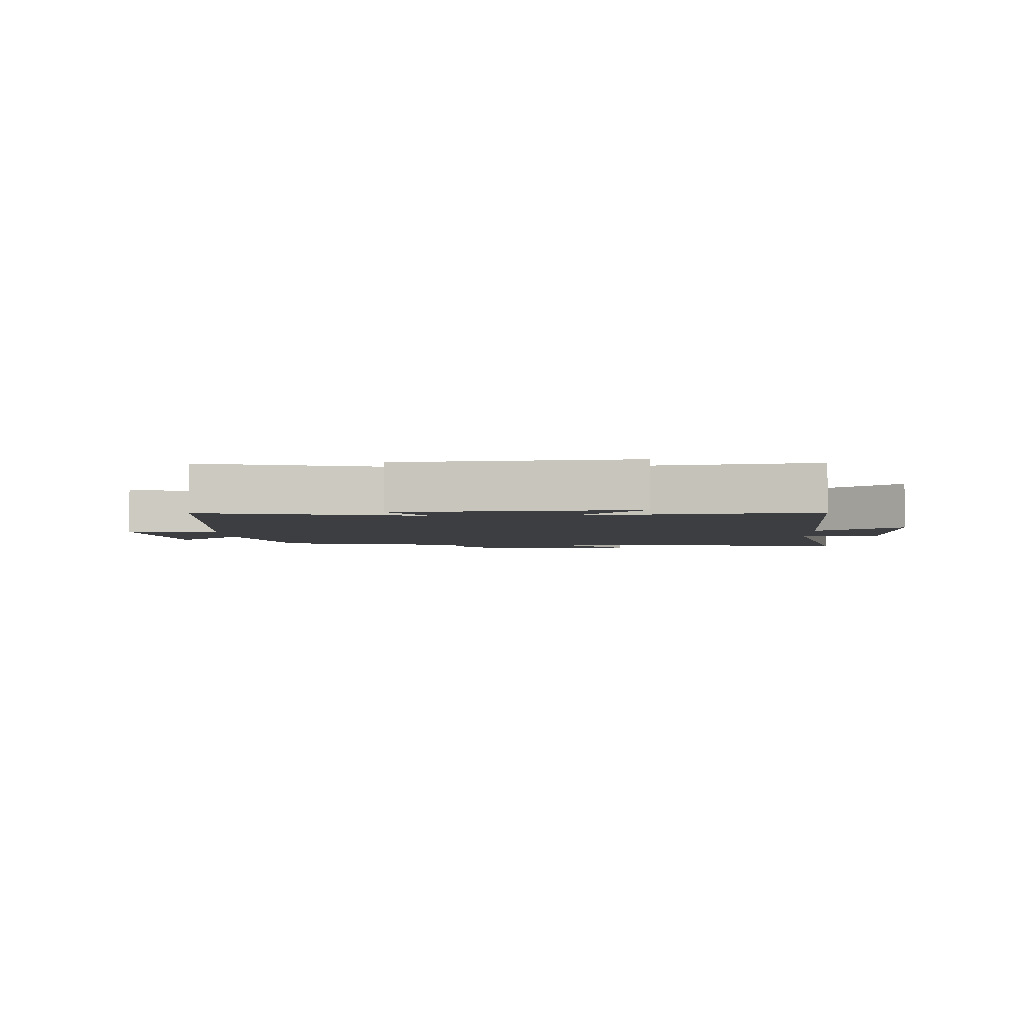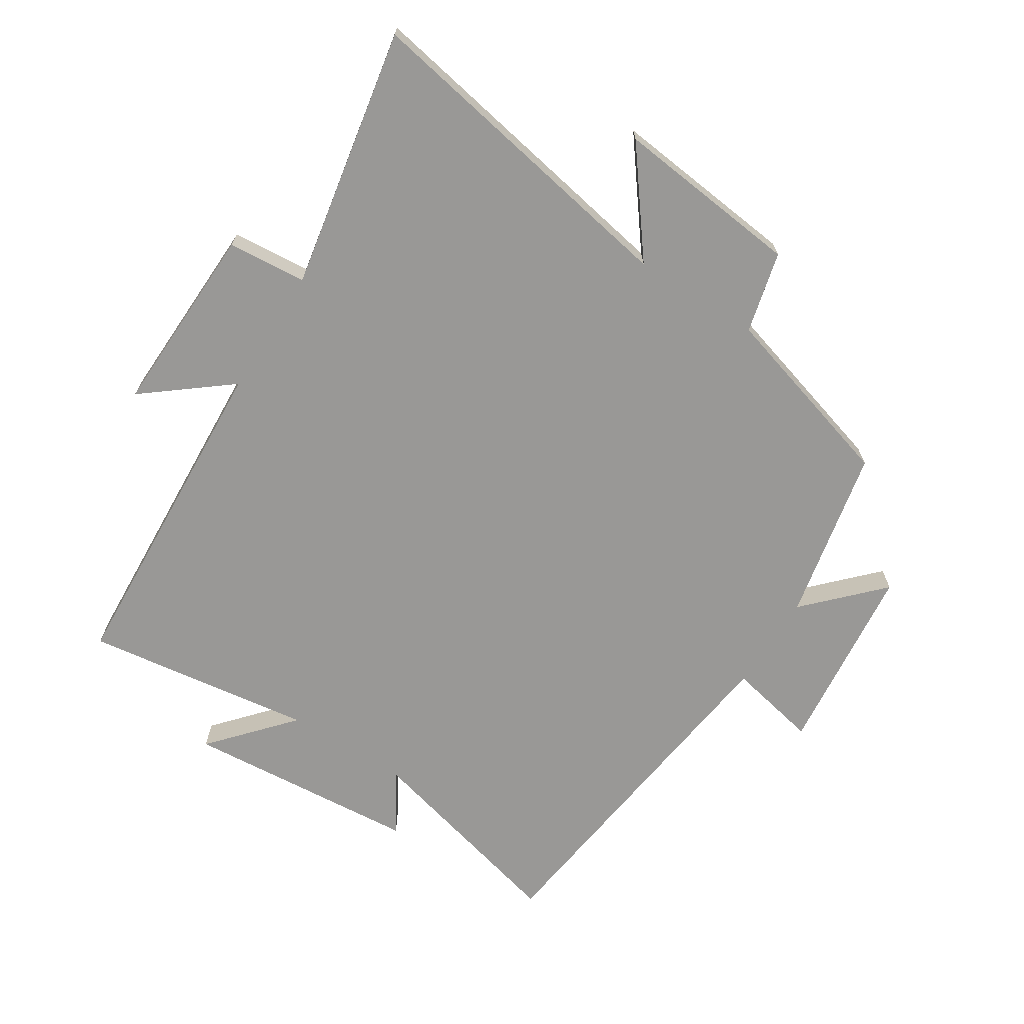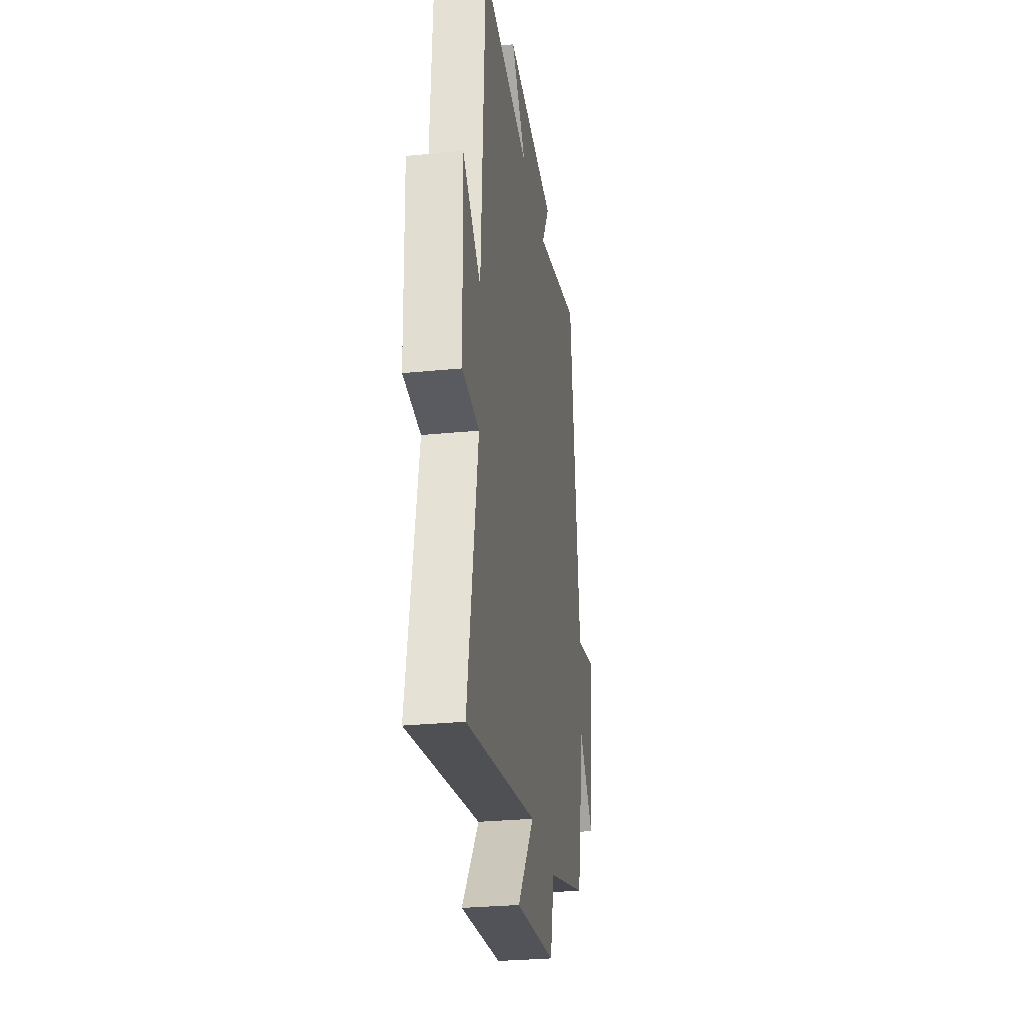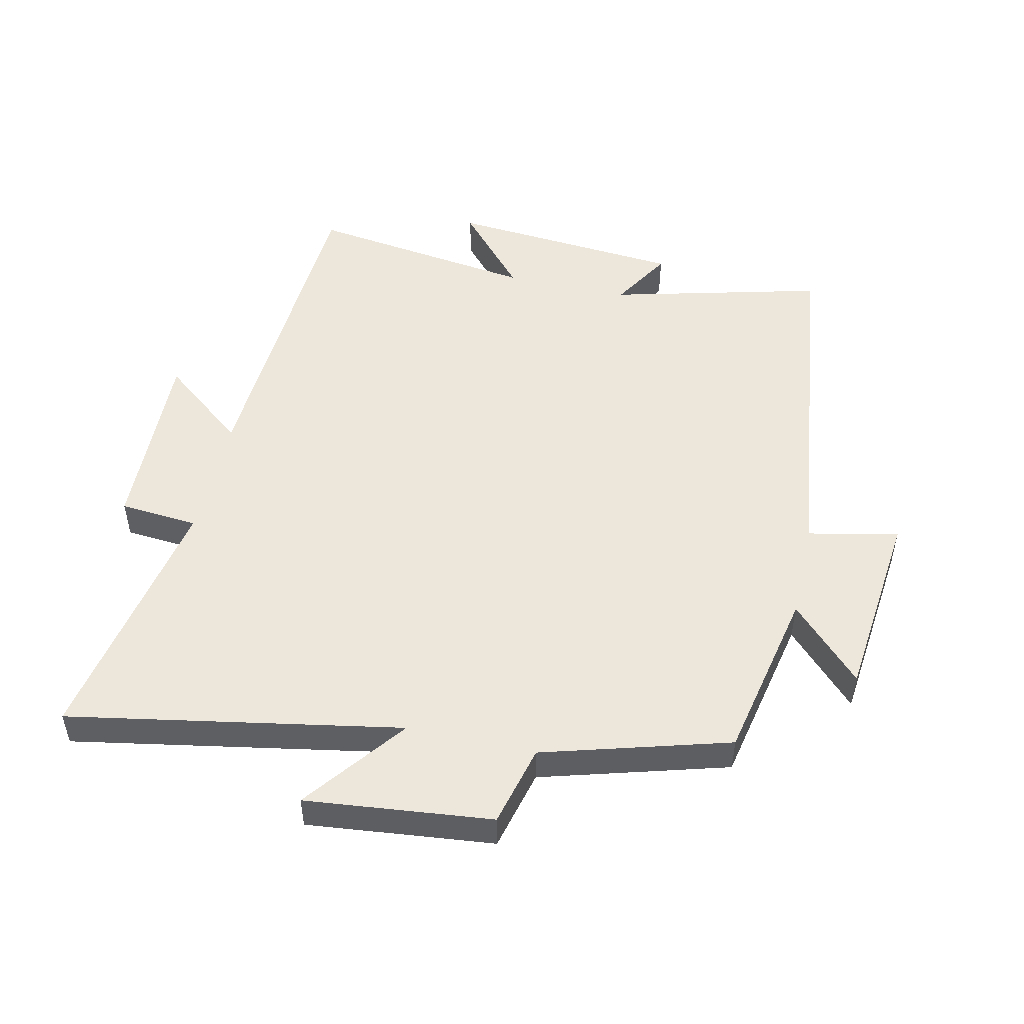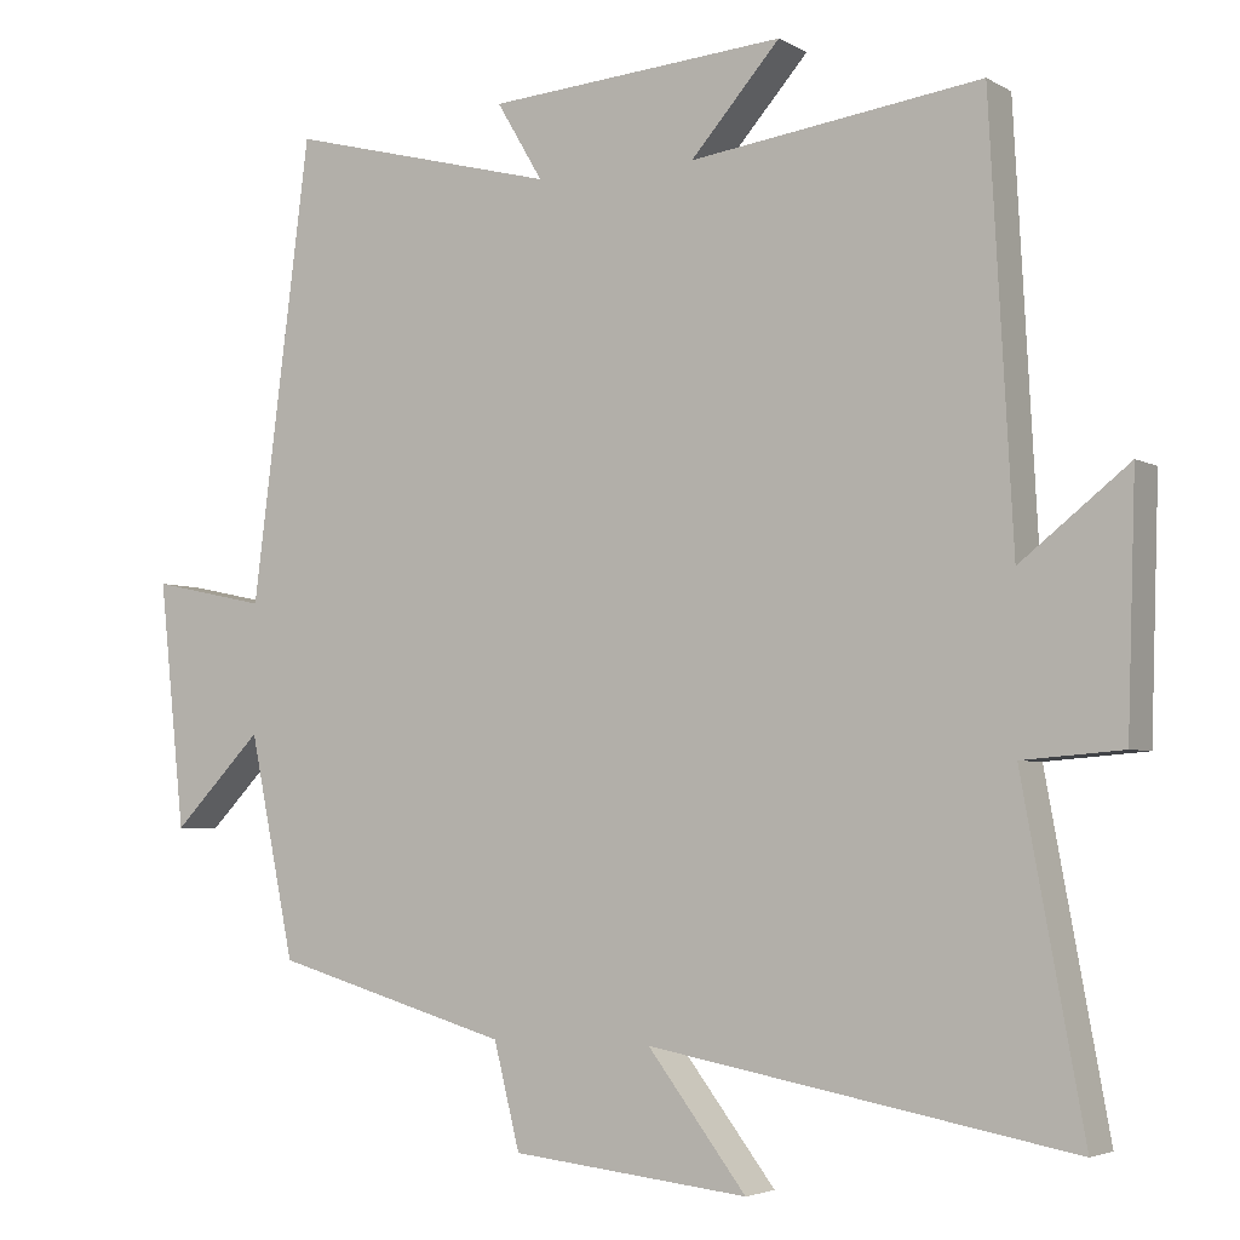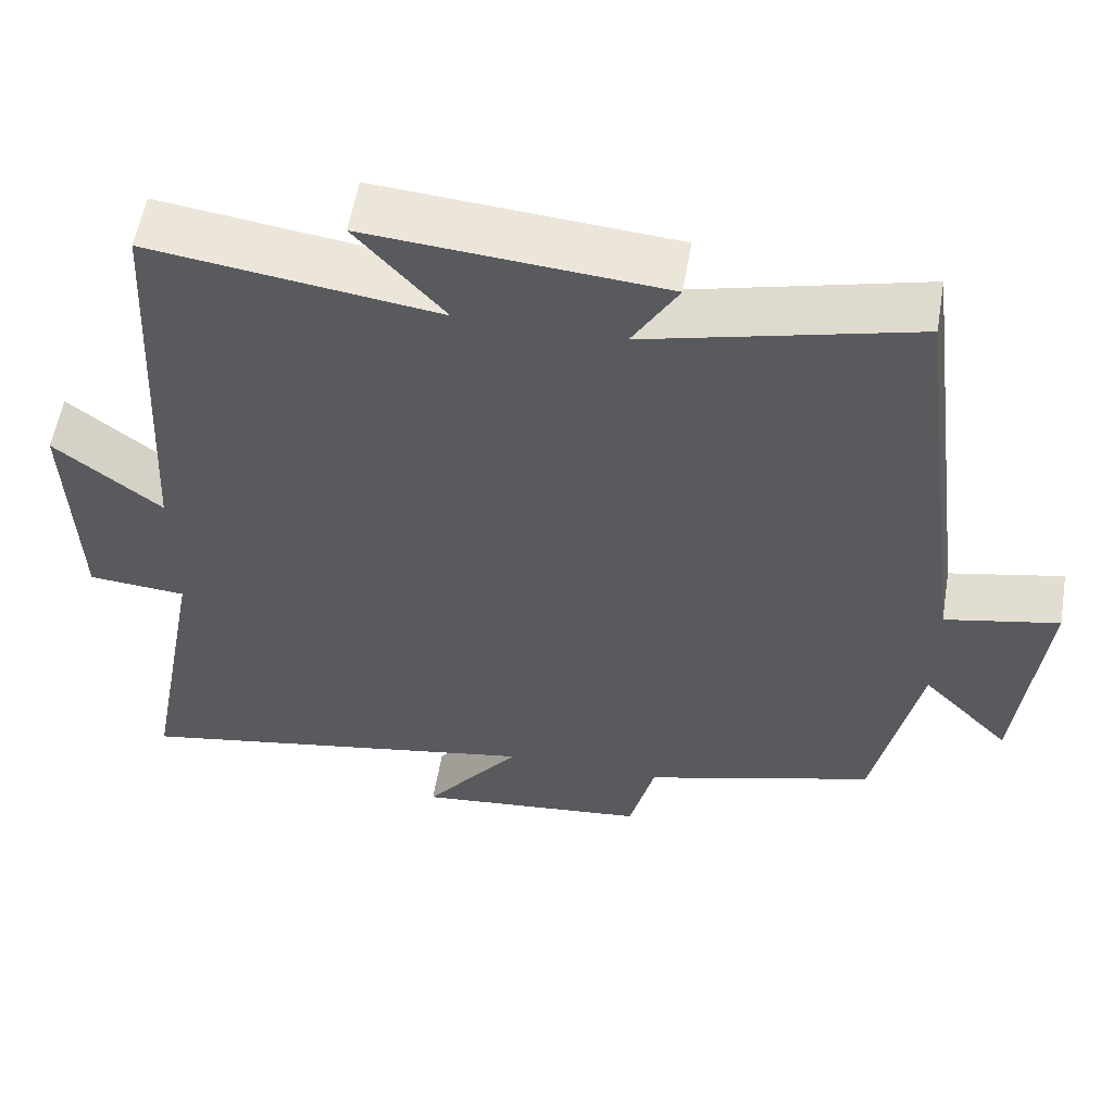
<metadata>
{"format":"obj","ext":"obj","renderer":"f3d","projection":"perspective","resolution":1024,"background":"white","views":[{"elev":-3.3,"azim":3.2,"up":"+Y"},{"elev":-68.6,"azim":147.6,"up":"+Y"},{"elev":-28.9,"azim":98.4,"up":"+Z"},{"elev":50.5,"azim":-167.3,"up":"+Y"},{"elev":-3.9,"azim":30.0,"up":"+Z"},{"elev":56.8,"azim":-170.4,"up":"+Z"}]}
</metadata>
<code>
v 0.471 0.07 0.55
v 0.5 0.07 0.021
v 0.634 0.07 0.127
v 0.624 0.07 -0.175
v 0.5 0.07 -0.185
v 0.576 0.07 -0.596
v 0.053 0.07 -0.5
v 0.175 0.07 -0.66
v -0.119 0.07 -0.628
v -0.151 0.07 -0.5
v -0.444 0.07 -0.415
v -0.5 0.07 -0.142
v -0.611 0.07 -0.256
v -0.643 0.07 0.048
v -0.5 0.07 0.018
v -0.427 0.07 0.586
v -0.092 0.07 0.5
v -0.149 0.07 0.596
v 0.221 0.07 0.626
v 0.11 0.07 0.5
v 0.471 0 0.55
v 0.5 0 0.021
v 0.634 0 0.127
v 0.624 0 -0.175
v 0.5 0 -0.185
v 0.576 0 -0.596
v 0.053 0 -0.5
v 0.175 0 -0.66
v -0.119 0 -0.628
v -0.151 0 -0.5
v -0.444 0 -0.415
v -0.5 0 -0.142
v -0.611 0 -0.256
v -0.643 0 0.048
v -0.5 0 0.018
v -0.427 0 0.586
v -0.092 0 0.5
v -0.149 0 0.596
v 0.221 0 0.626
v 0.11 0 0.5
f 17 18 19 20
f 15 16 17
f 15 17 20
f 12 13 14 15
f 20 1 2
f 15 20 2
f 12 15 2
f 11 12 2
f 10 11 2
f 7 8 9 10
f 5 6 7
f 10 2 3
f 7 10 3
f 5 7 3
f 3 4 5
f 40 39 38 37
f 37 36 35
f 40 37 35
f 35 34 33 32
f 22 21 40
f 22 40 35
f 22 35 32
f 22 32 31
f 22 31 30
f 30 29 28 27
f 27 26 25
f 23 22 30
f 23 30 27
f 23 27 25
f 25 24 23
f 1 21 22 2
f 2 22 23 3
f 3 23 24 4
f 4 24 25 5
f 5 25 26 6
f 6 26 27 7
f 7 27 28 8
f 8 28 29 9
f 9 29 30 10
f 10 30 31 11
f 11 31 32 12
f 12 32 33 13
f 13 33 34 14
f 14 34 35 15
f 15 35 36 16
f 16 36 37 17
f 17 37 38 18
f 18 38 39 19
f 19 39 40 20
f 20 40 21 1

</code>
